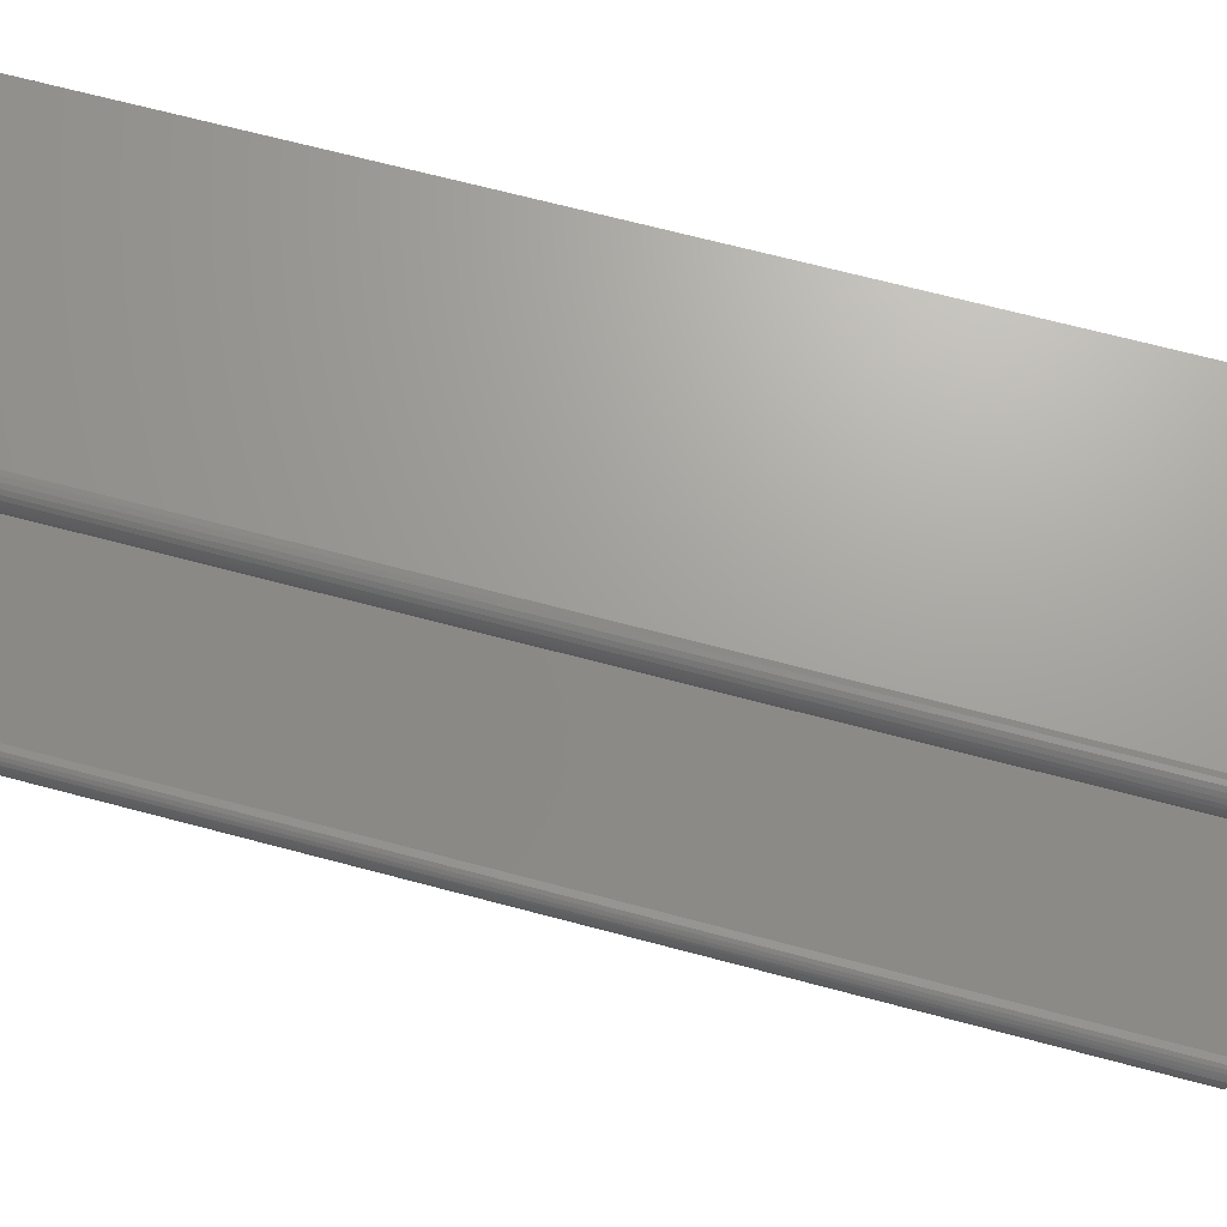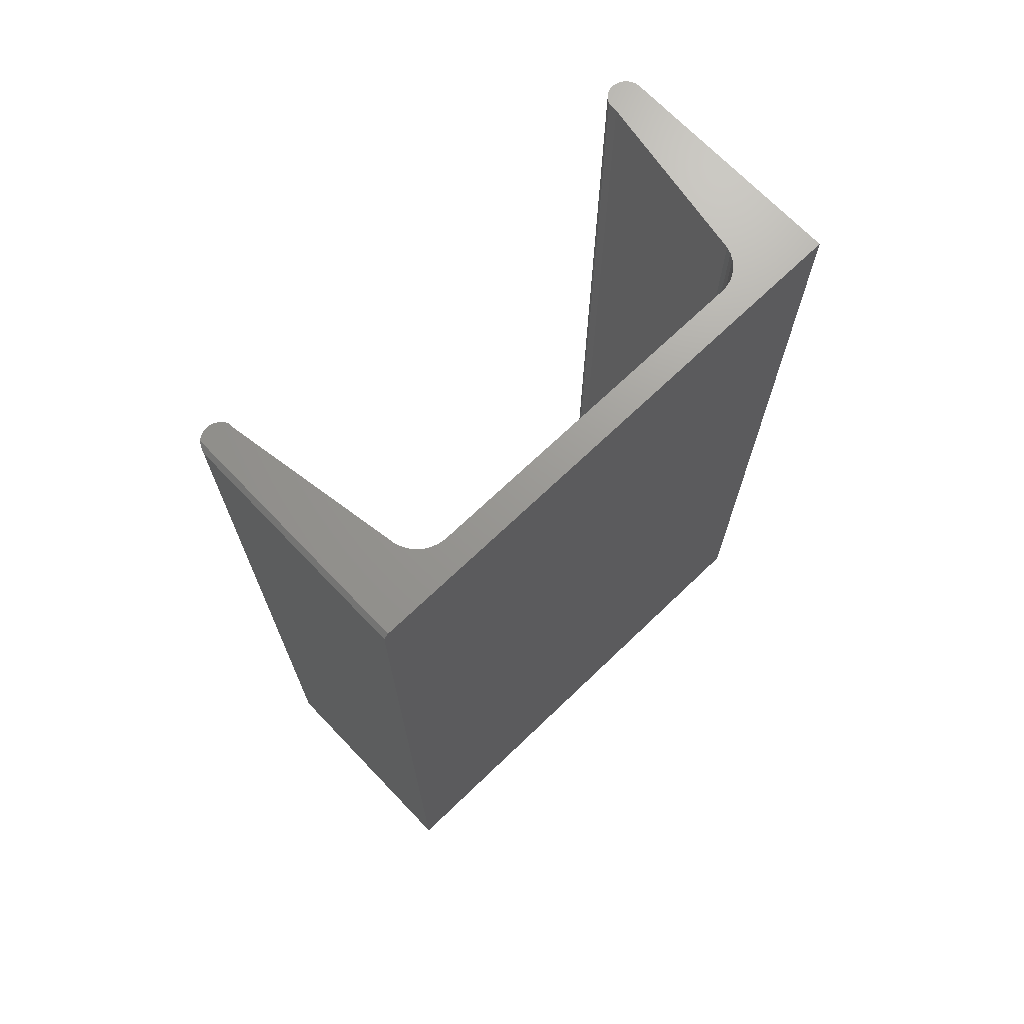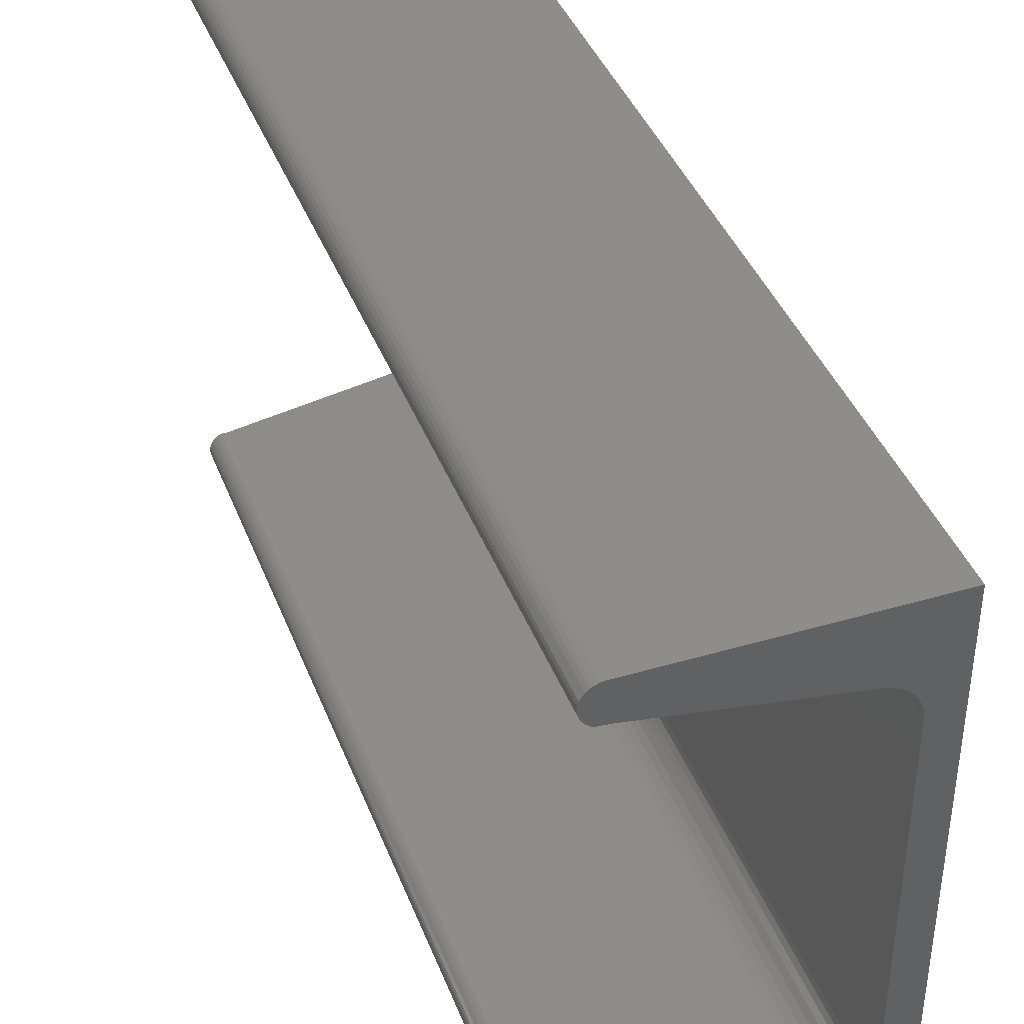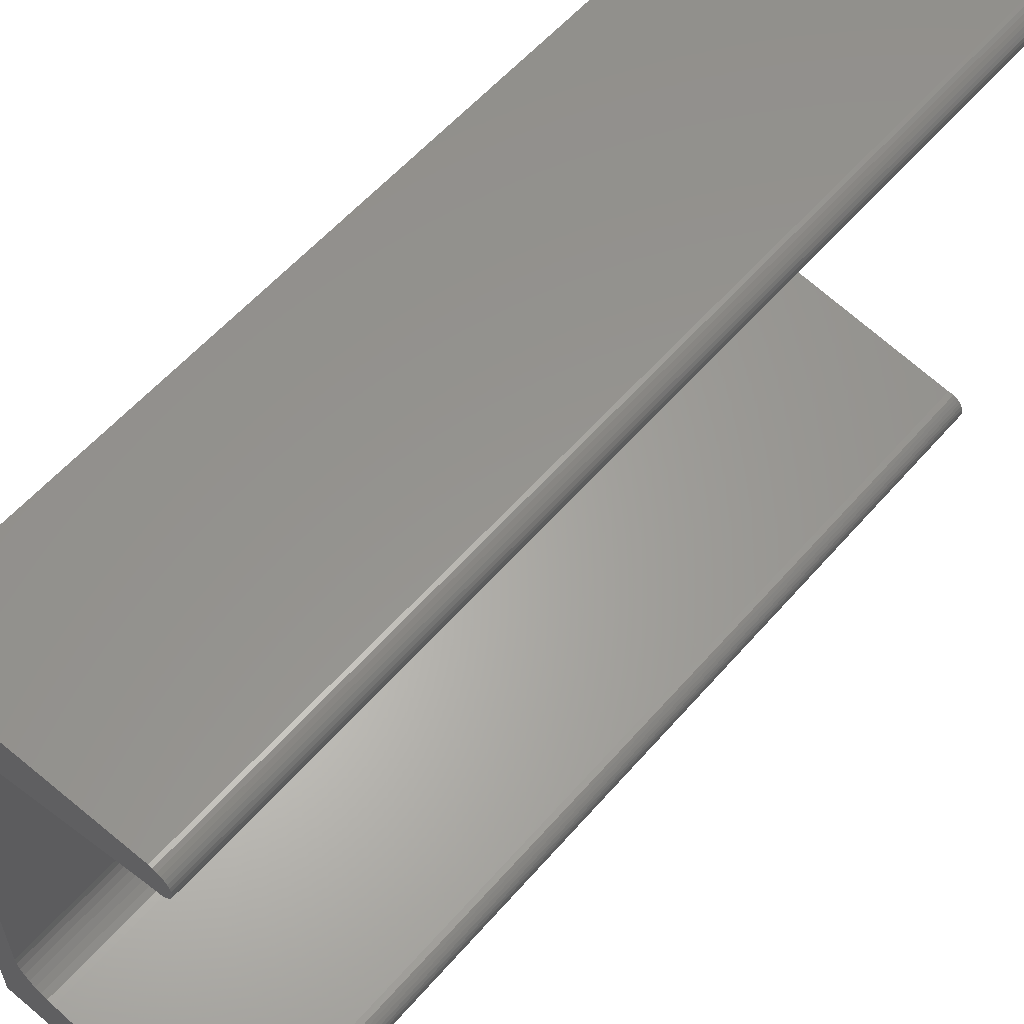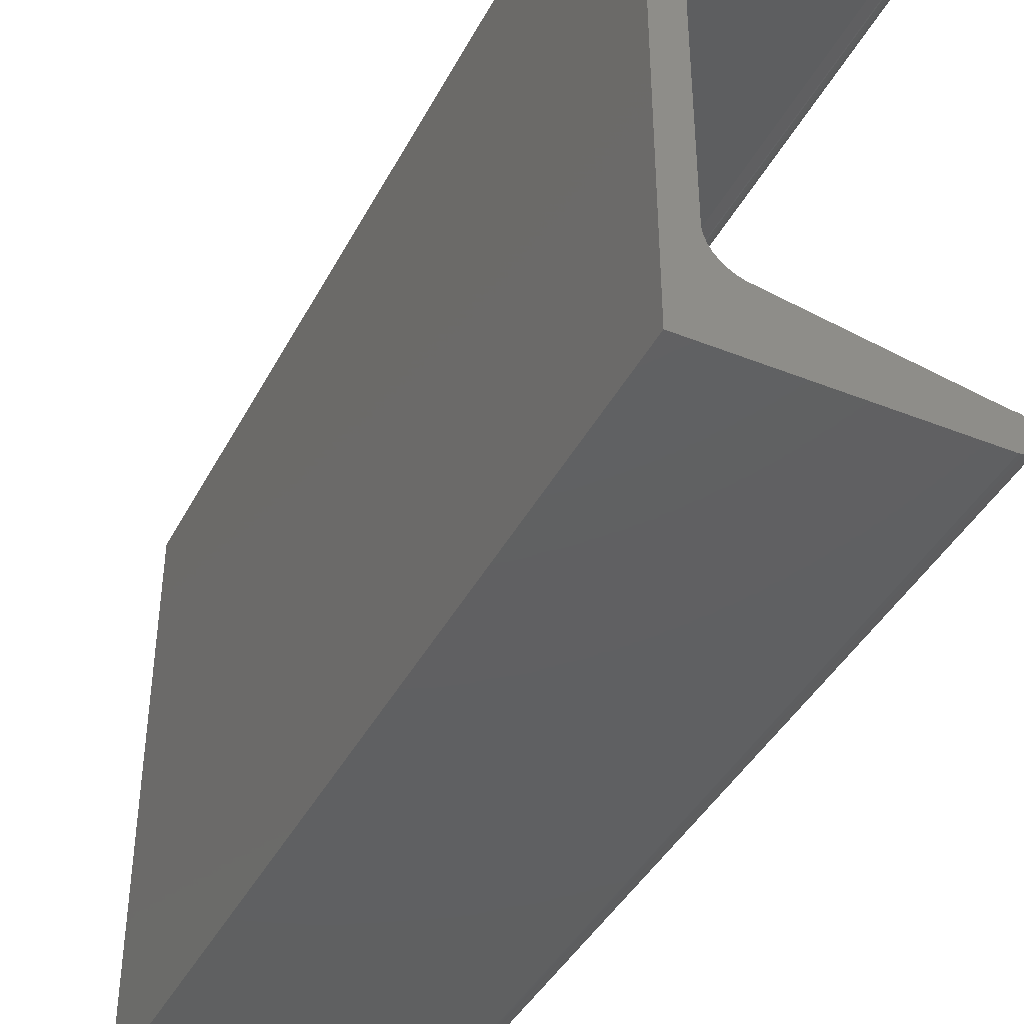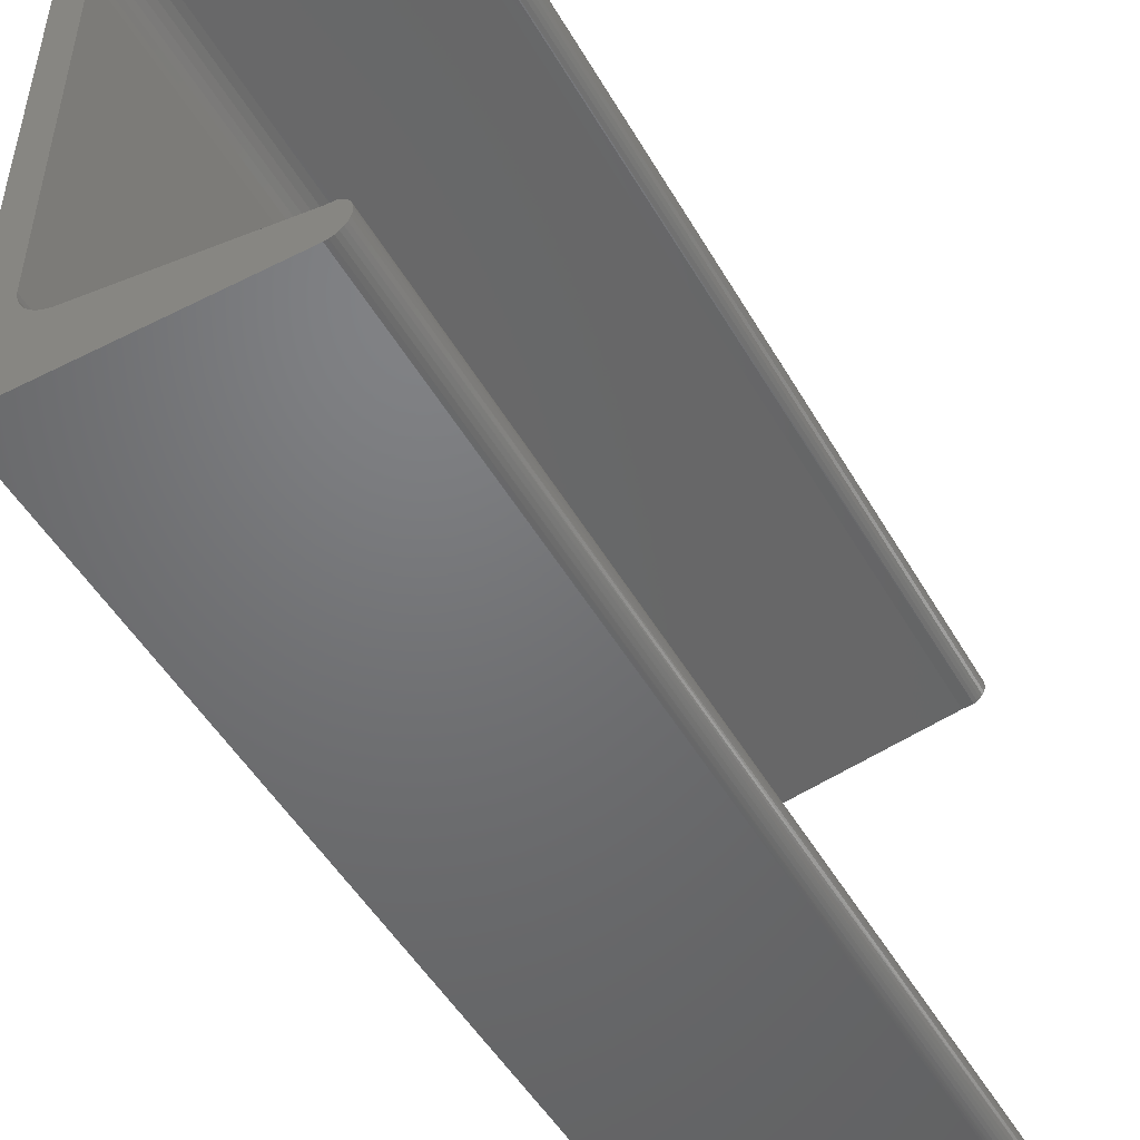
<metadata>
{"format":"stl","ext":"stl","renderer":"f3d","projection":"perspective","resolution":1024,"background":"white","views":[{"elev":68.3,"azim":104.9,"up":"+Z"},{"elev":70.0,"azim":-133.8,"up":"+Y"},{"elev":40.4,"azim":160.1,"up":"+Z"},{"elev":57.6,"azim":40.5,"up":"+Z"},{"elev":-41.3,"azim":-25.8,"up":"+Z"},{"elev":-49.7,"azim":29.1,"up":"+Z"}]}
</metadata>
<code>
# stl→obj: 114 verts, 224 faces
v 0.104 0.75 0.3413
v 0.38 0.75 0.3873
v 0.104 -0.75 0.3413
v 0.38 -0.75 0.3873
v 0.3956 0.75 0.3886
v 0.3972 0.75 0.3886
v 0.3956 -0.75 0.3886
v 0.3972 -0.75 0.3886
v 0.3934 0.75 0.4445
v 0.3988 0.75 0.4426
v 0.3877 0.75 0.4453
v 0.4023 0.75 0.3912
v 4.784e-19 0.75 -0.4453
v 2.78e-17 0.75 0.0008224
v 0.04729 0.75 0.0008224
v 0.04729 0.75 -0.2924
v 0.04905 0.75 -0.3031
v 0.0527 0.75 -0.3134
v 0.05811 0.75 -0.3229
v 0.06511 0.75 -0.3313
v 0.07349 0.75 -0.3383
v 0.08297 0.75 -0.3437
v 0.09326 0.75 -0.3473
v 0.104 0.75 -0.3491
v 0.3877 0.75 -0.3964
v 0.3972 0.75 -0.3964
v 0.402 0.75 -0.3988
v 0.4063 0.75 -0.4021
v 0.4099 0.75 -0.4061
v 0.4128 0.75 -0.4106
v 0.4147 0.75 -0.4157
v 0.4157 0.75 -0.421
v 0.4158 0.75 -0.4264
v 0.4148 0.75 -0.4317
v 0.4129 0.75 -0.4367
v 0.4101 0.75 -0.4413
v 0.4065 0.75 -0.4453
v 5.501e-17 0.75 0.4453
v 0.4037 0.75 0.4397
v 0.408 0.75 0.436
v 0.4115 0.75 0.4314
v 0.414 0.75 0.4263
v 0.4155 0.75 0.4208
v 0.4159 0.75 0.4151
v 0.4151 0.75 0.4094
v 0.4133 0.75 0.404
v 0.4105 0.75 0.399
v 0.4068 0.75 0.3947
v 0.09326 0.75 0.3395
v 0.08297 0.75 0.3359
v 0.07349 0.75 0.3305
v 0.06511 0.75 0.3235
v 0.05811 0.75 0.3151
v 0.0527 0.75 0.3056
v 0.04905 0.75 0.2953
v 0.04729 0.75 0.2845
v 0.3877 -0.75 -0.4531
v 0.3988 -0.75 -0.4504
v 0 -0.75 -0.4531
v 0.3934 -0.75 -0.4523
v 0.3877 -0.75 0.4453
v 0.3988 -0.75 0.4426
v 0.3934 -0.75 0.4445
v 0.4023 -0.75 0.3912
v 0.4115 -0.75 -0.4392
v 0.414 -0.75 -0.4341
v 0.4037 -0.75 -0.4476
v 0.408 -0.75 -0.4438
v 5.501e-17 -0.75 0.4453
v 2.78e-17 -0.75 0.0008224
v 0.04729 -0.75 0.0008224
v 0.04729 -0.75 0.2845
v 0.04905 -0.75 0.2953
v 0.0527 -0.75 0.3056
v 0.05811 -0.75 0.3151
v 0.06511 -0.75 0.3235
v 0.07349 -0.75 0.3305
v 0.08297 -0.75 0.3359
v 0.09326 -0.75 0.3395
v 0.4068 -0.75 0.3947
v 0.4105 -0.75 0.399
v 0.4133 -0.75 0.404
v 0.4151 -0.75 0.4094
v 0.4159 -0.75 0.4151
v 0.4155 -0.75 0.4208
v 0.414 -0.75 0.4263
v 0.4115 -0.75 0.4314
v 0.408 -0.75 0.436
v 0.4037 -0.75 0.4397
v 0.4155 -0.75 -0.4286
v 0.4159 -0.75 -0.4229
v 0.4151 -0.75 -0.4172
v 0.4133 -0.75 -0.4118
v 0.4105 -0.75 -0.4068
v 0.4068 -0.75 -0.4025
v 0.4023 -0.75 -0.399
v 0.3972 -0.75 -0.3964
v 0.3877 -0.75 -0.3964
v 0.104 -0.75 -0.3491
v 0.09326 -0.75 -0.3473
v 0.08297 -0.75 -0.3437
v 0.07349 -0.75 -0.3383
v 0.06511 -0.75 -0.3313
v 0.05811 -0.75 -0.3229
v 0.0527 -0.75 -0.3134
v 0.04905 -0.75 -0.3031
v 0.04729 -0.75 -0.2924
v 8.498e-34 0.7422 -0.4531
v 0.3904 0.7424 -0.4529
v 0.3877 0.7422 -0.4531
v 0.4029 0.7472 -0.4481
v 0.3985 0.7447 -0.4506
v 0.3947 0.7433 -0.452
v 0.393 0.7429 -0.4524
f 1 2 3
f 3 2 4
f 5 6 7
f 7 6 8
f 9 10 11
f 5 12 6
f 13 14 15
f 13 15 16
f 13 16 17
f 13 17 18
f 13 18 19
f 13 19 20
f 13 20 21
f 13 21 22
f 13 22 23
f 13 23 24
f 13 24 25
f 13 25 26
f 13 26 27
f 13 27 28
f 13 28 29
f 13 29 30
f 13 30 31
f 13 31 32
f 13 32 33
f 13 33 34
f 13 34 35
f 13 35 36
f 13 36 37
f 38 11 10
f 38 10 39
f 38 39 40
f 38 40 41
f 38 41 42
f 38 42 43
f 38 43 44
f 38 44 45
f 38 45 46
f 38 46 47
f 38 47 48
f 38 48 12
f 38 12 5
f 38 5 2
f 38 2 1
f 38 1 49
f 38 49 50
f 38 50 51
f 38 51 52
f 38 52 53
f 38 53 54
f 38 54 55
f 38 55 56
f 38 56 15
f 38 15 14
f 57 58 59
f 57 60 58
f 61 62 63
f 8 64 7
f 65 66 67
f 67 68 65
f 69 70 71
f 69 71 72
f 69 72 73
f 69 73 74
f 69 74 75
f 69 75 76
f 69 76 77
f 69 77 78
f 69 78 79
f 69 79 3
f 69 3 4
f 69 4 7
f 69 7 64
f 69 64 80
f 69 80 81
f 69 81 82
f 69 82 83
f 69 83 84
f 69 84 85
f 69 85 86
f 69 86 87
f 69 87 88
f 69 88 89
f 69 89 62
f 69 62 61
f 59 90 91
f 59 91 92
f 59 92 93
f 59 93 94
f 59 94 95
f 59 95 96
f 59 96 97
f 59 97 98
f 59 98 99
f 59 99 100
f 59 100 101
f 59 101 102
f 59 102 103
f 59 103 104
f 59 104 105
f 59 105 106
f 59 106 107
f 59 107 71
f 59 71 70
f 90 59 58
f 90 58 67
f 90 67 66
f 2 5 4
f 4 5 7
f 59 70 108
f 108 70 14
f 108 14 13
f 57 109 60
f 57 110 109
f 93 92 31
f 32 31 92
f 92 91 32
f 33 32 91
f 91 90 33
f 34 33 90
f 90 66 34
f 35 34 66
f 66 65 35
f 35 65 36
f 36 65 68
f 111 67 58
f 111 58 112
f 112 58 113
f 113 58 60
f 113 60 114
f 109 114 60
f 37 36 68
f 37 68 67
f 37 67 111
f 26 97 27
f 27 97 96
f 27 96 28
f 28 96 95
f 28 95 29
f 29 95 94
f 29 94 30
f 30 94 93
f 30 93 31
f 108 110 59
f 59 110 57
f 13 37 111
f 13 111 112
f 13 112 113
f 13 113 114
f 13 114 109
f 13 109 110
f 13 110 108
f 38 14 69
f 69 14 70
f 11 38 61
f 61 38 69
f 11 61 9
f 9 61 63
f 9 63 10
f 10 63 62
f 10 62 39
f 39 62 89
f 39 89 40
f 40 89 88
f 40 88 41
f 41 88 87
f 41 87 42
f 42 87 86
f 42 86 43
f 43 86 85
f 43 85 44
f 44 85 84
f 44 84 45
f 45 84 83
f 45 83 46
f 46 83 82
f 46 82 47
f 47 82 81
f 47 81 48
f 48 81 80
f 48 80 12
f 12 80 64
f 12 64 6
f 6 64 8
f 52 75 53
f 53 75 74
f 53 74 54
f 54 74 73
f 54 73 55
f 55 73 72
f 55 72 56
f 75 52 76
f 76 52 51
f 76 51 77
f 77 51 50
f 77 50 78
f 78 50 49
f 78 49 79
f 79 49 1
f 79 1 3
f 15 56 71
f 71 56 72
f 16 15 107
f 107 15 71
f 20 102 21
f 21 102 101
f 21 101 22
f 22 101 100
f 22 100 23
f 23 100 99
f 23 99 24
f 102 20 103
f 103 20 19
f 103 19 104
f 104 19 18
f 104 18 105
f 105 18 17
f 105 17 106
f 106 17 16
f 106 16 107
f 25 24 98
f 98 24 99
f 26 25 97
f 97 25 98

</code>
